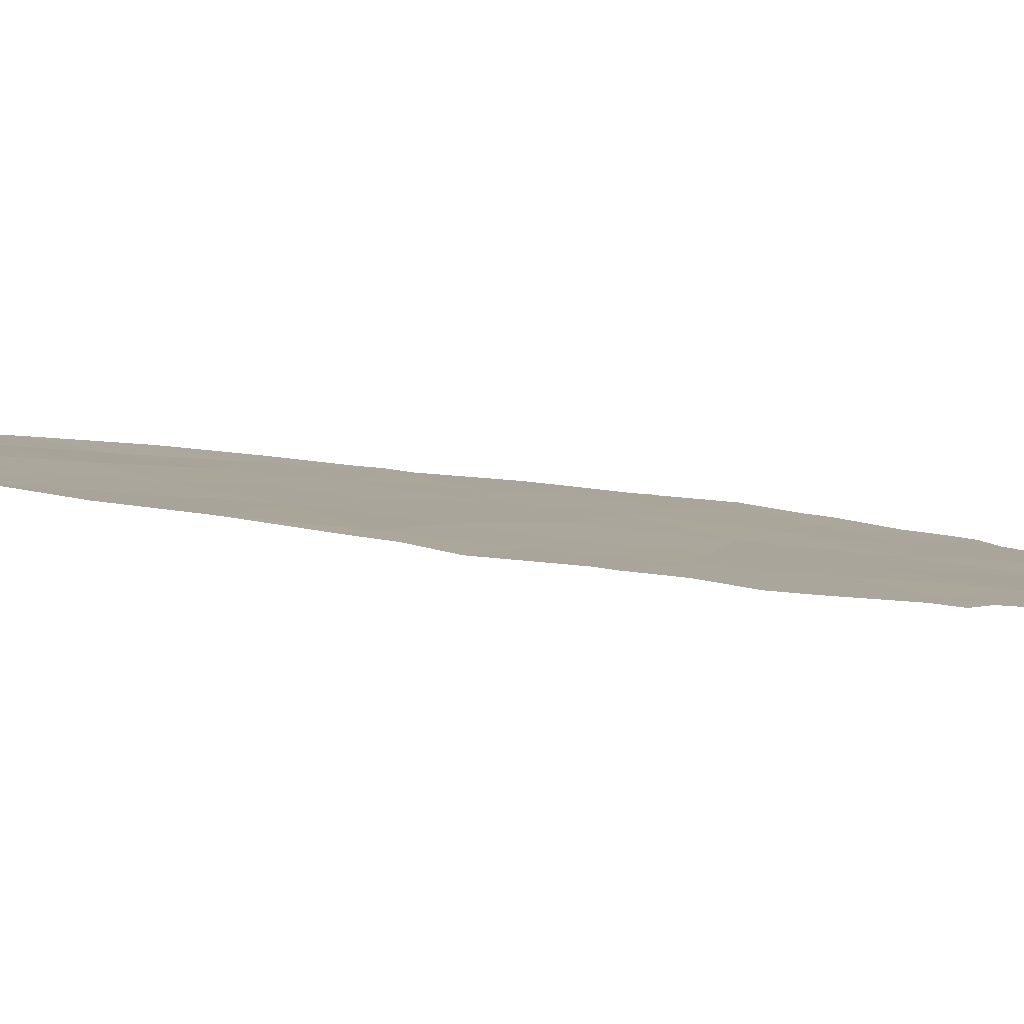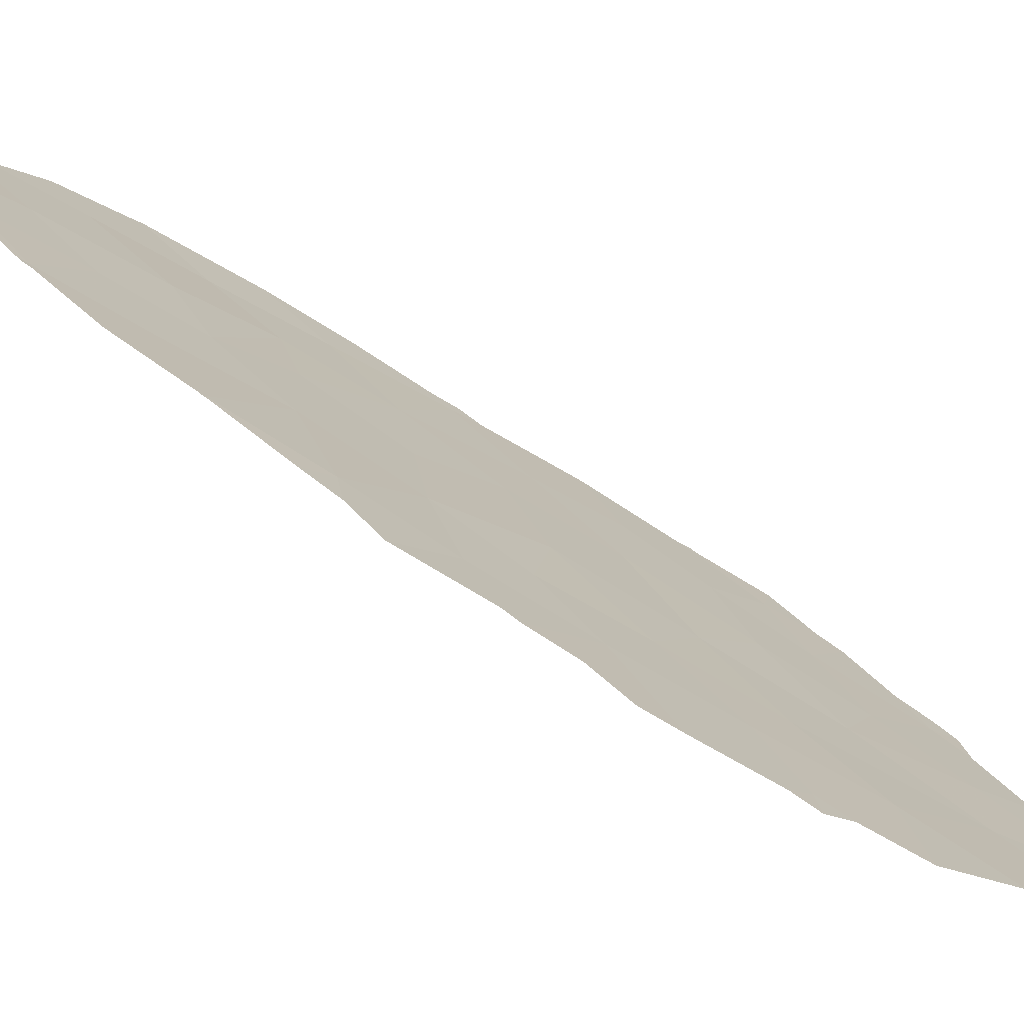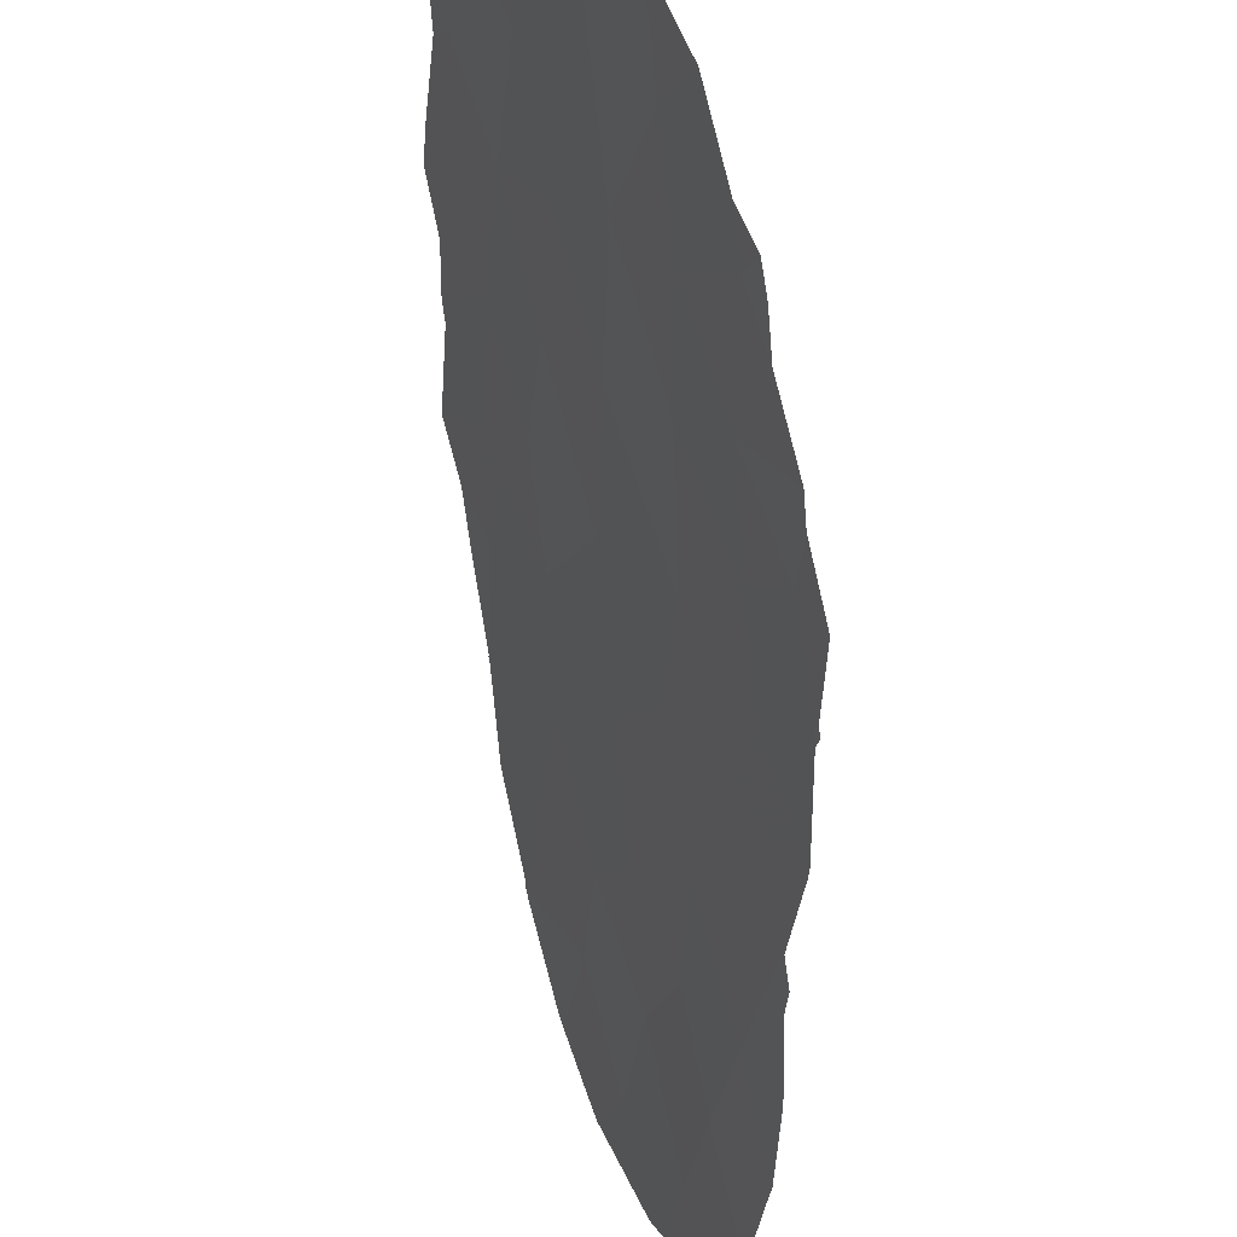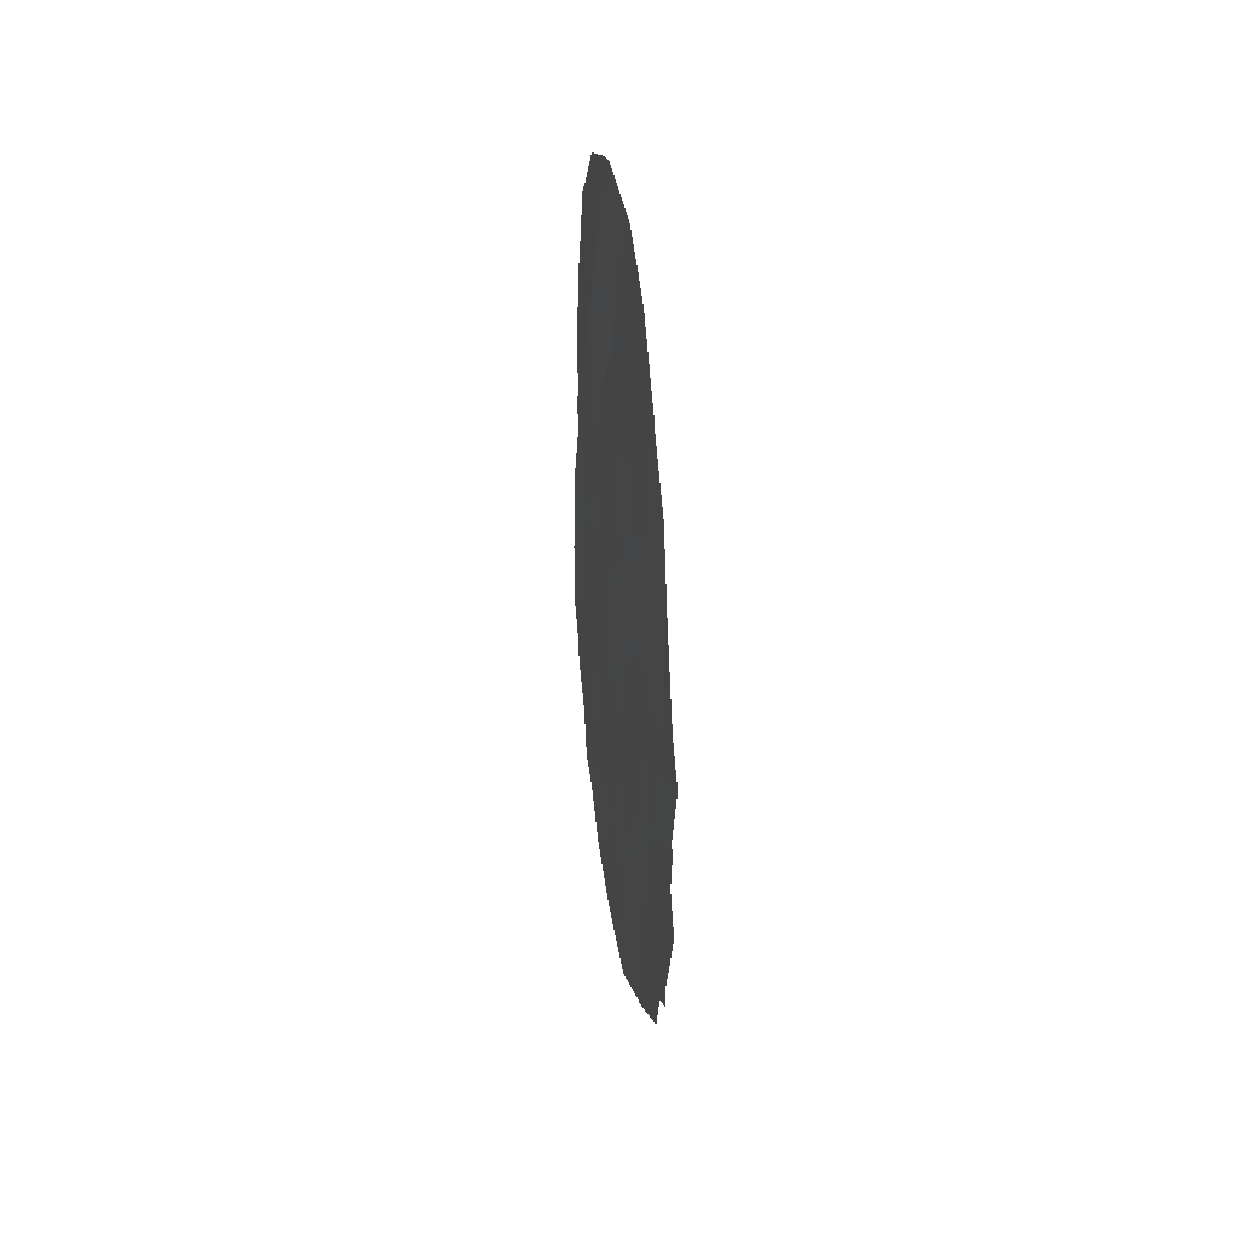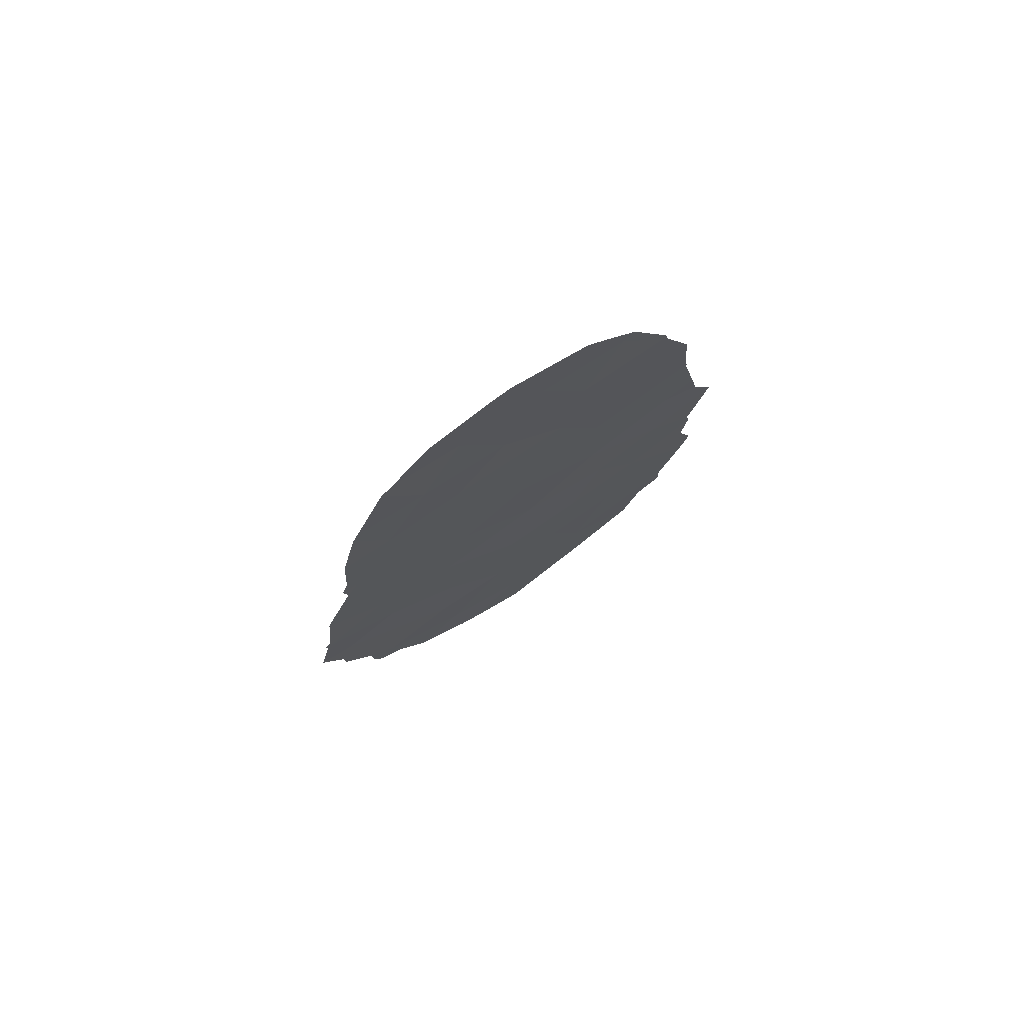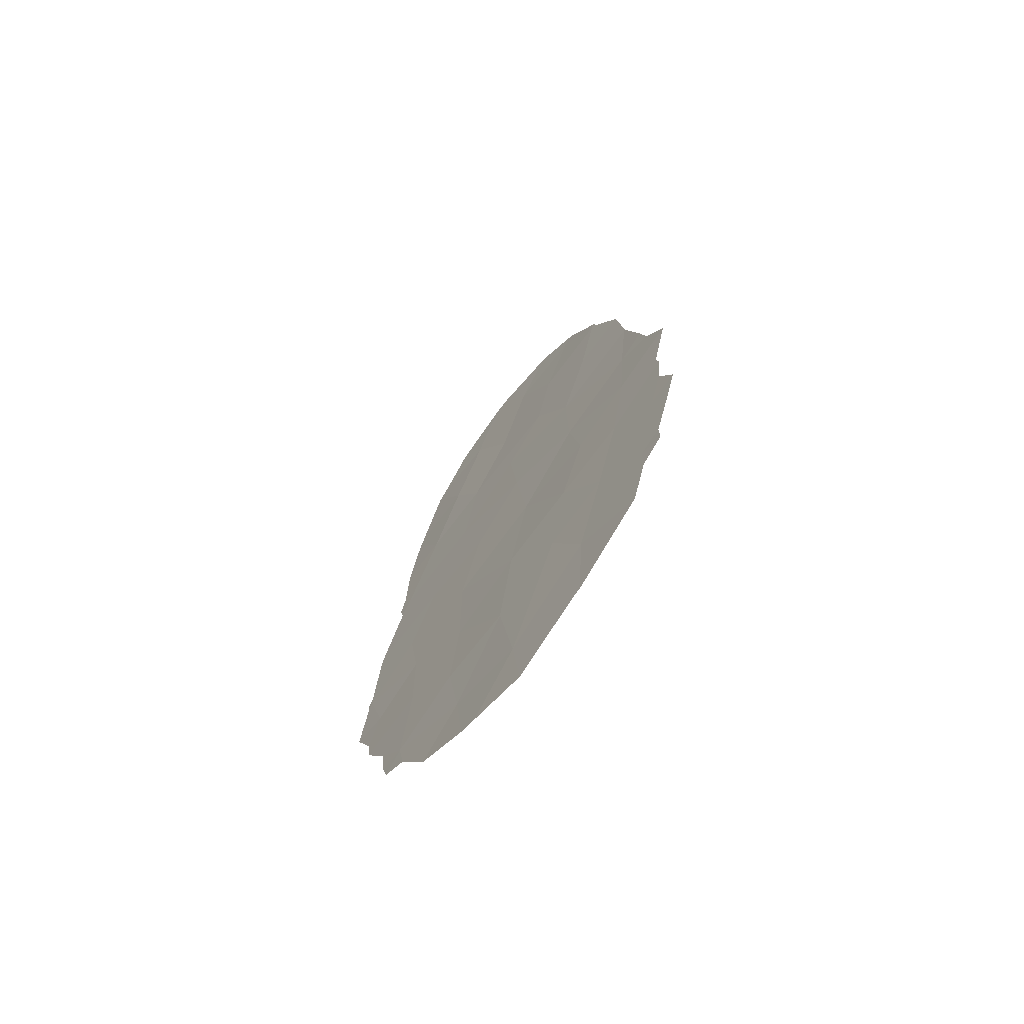
<metadata>
{"format":"obj","ext":"obj","renderer":"f3d","projection":"perspective","resolution":1024,"background":"white","views":[{"elev":71.9,"azim":97.6,"up":"+Y"},{"elev":75.3,"azim":124.8,"up":"+Y"},{"elev":-54.5,"azim":-177.0,"up":"+Y"},{"elev":36.2,"azim":145.4,"up":"+Z"},{"elev":75.0,"azim":33.3,"up":"+Z"},{"elev":-70.8,"azim":117.5,"up":"+Z"}]}
</metadata>
<code>
v -90.54 84.5 13.62
v -89.4 87.11 11.82
v -90.12 85.49 11.86
v -87.99 90.25 14.29
v -87.88 90.55 10.31
v -89.69 86.56 7.574
v -90.35 85.05 8.735
v -89.61 86.57 13.87
v -88.94 88.02 17.36
v -88.36 89.34 16.08
v -88.92 88.24 8.207
v -90.45 84.79 10.38
v -90.47 84.82 4.816
v -88.96 88.25 3.385
v -87.61 91 16.28
v -87.45 91.55 8.899
v -87.25 92.07 5.643
v -89.7 86.62 3.863
v -89.11 87.88 5.803
v -89.7 86.22 17.48
v -88.78 88.46 12.96
v -87.99 90.28 12.11
v -89.42 86.96 15.88
v -88.17 89.92 8.546
v -90.11 85.4 15.61
v -89.33 87.04 19.31
v -88.13 89.77 17.81
v -89.8 86.33 5.664
v -90.35 85.07 6.904
v -88.7 88.74 10.56
v -91.03 83.47 9.457
v -88.4 89.48 6.458
v -89.65 86.59 9.907
v -88.54 88.83 19.48
v -87.36 91.48 18.1
v -88.85 88.25 15.01
v -87.79 90.52 19.53
v -90.87 83.88 7.988
v -87.19 92.12 12.9
v -87.75 90.93 6.804
v -86.99 92.6 7.778
v -87.25 91.95 10.97
v -87.05 92.37 14.87
v -88.1 90.23 4.71
v -86.89 92.76 13.25
v -86.83 92.91 12.5
v -88.91 88.43 1.775
v -89.45 87.17 2.151
v -87.31 91.59 18.14
v -87.31 91.59 17.98
v -87.02 92.58 5.905
v -86.79 93.05 7.313
v -90.37 84.79 17.41
v -90.06 85.4 19.09
v -90.42 84.68 17.11
v -90.14 85.64 2.955
v -89.62 86.79 2.29
v -86.71 93.25 7.987
v -86.85 92.92 8.863
v -90.69 84.15 13.62
v -90.65 84.25 13.15
v -90.92 83.68 11.63
v -91.03 83.47 9.692
v -90.95 83.62 11.42
v -86.82 92.96 10.08
v -86.63 93.37 11.68
v -90.41 84.97 4.08
v -90.66 84.42 4.398
v -90.71 84.29 4.855
v -90.63 84.29 14.07
v -90.58 84.35 15.5
v -89 87.69 20.87
v -89.59 86.41 20.32
v -89.95 85.65 19.35
v -90.73 84.22 5.553
v -88.82 88.1 20.97
v -88.14 89.69 20.65
v -87.26 92.06 5.009
v -87.02 92.58 5.398
v -90.99 83.63 6.594
v -91.01 83.6 7.093
v -88.25 89.91 2.628
v -88.17 90.1 2.689
v -87.45 91.69 3.882
v -91.09 83.35 9.5
v -87.34 91.51 18.3
v -87.07 92.23 16.53
v -87.68 90.75 19.69
v -87.87 90.3 20.11
v -86.79 93.03 9.771
v -91.07 83.38 9.348
v -91.2 83.15 8.061
v -87.03 92.42 14.82
v -87.04 92.4 14.95
v -87.02 92.43 14.88
f 4 39 43
f 4 21 22
f 6 7 29
f 10 4 15
f 22 30 5
f 42 22 5
f 15 27 10
f 4 36 21
f 39 46 45
f 8 23 25
f 14 48 47
f 40 24 32
f 4 10 36
f 2 8 3
f 8 1 3
f 18 28 13
f 35 50 49
f 15 4 43
f 5 30 24
f 27 15 35
f 11 6 19
f 41 17 51
f 41 51 52
f 1 8 25
f 13 28 29
f 20 54 53
f 25 20 53
f 25 53 55
f 23 9 20
f 20 9 26
f 18 56 57
f 14 18 57
f 14 57 48
f 30 2 33
f 11 33 6
f 32 44 40
f 32 14 44
f 41 52 58
f 41 58 59
f 1 60 61
f 3 1 61
f 3 61 62
f 31 12 64
f 31 64 63
f 41 40 17
f 40 41 16
f 42 65 66
f 21 30 22
f 30 21 2
f 5 24 16
f 13 68 67
f 13 69 68
f 1 70 60
f 25 55 71
f 1 25 71
f 1 71 70
f 20 25 23
f 27 9 10
f 36 8 21
f 2 21 8
f 26 72 73
f 26 73 74
f 27 34 9
f 24 11 32
f 19 32 11
f 8 36 23
f 23 36 10
f 18 13 67
f 18 67 56
f 33 11 30
f 24 30 11
f 13 75 69
f 34 77 76
f 37 34 27
f 17 78 79
f 28 19 6
f 29 38 81
f 29 81 80
f 13 29 80
f 13 80 75
f 44 14 82
f 44 82 83
f 44 83 84
f 20 26 74
f 20 74 54
f 14 47 82
f 7 12 31
f 31 63 85
f 12 3 62
f 12 62 64
f 17 79 51
f 16 24 40
f 19 18 14
f 19 28 18
f 33 2 3
f 7 31 38
f 26 34 76
f 26 76 72
f 35 49 86
f 35 15 87
f 35 87 50
f 37 35 86
f 37 86 88
f 27 35 37
f 34 26 9
f 23 10 9
f 6 33 7
f 3 12 33
f 34 37 89
f 34 89 77
f 28 6 29
f 7 33 12
f 37 88 89
f 38 29 7
f 42 16 90
f 42 90 65
f 31 85 91
f 38 31 91
f 38 91 92
f 38 92 81
f 39 4 22
f 42 39 22
f 43 39 45
f 43 45 93
f 39 42 66
f 39 66 46
f 16 41 59
f 16 59 90
f 42 5 16
f 43 95 94
f 43 93 95
f 15 43 94
f 15 94 87
f 19 14 32
f 17 44 84
f 17 84 78
f 44 17 40

</code>
